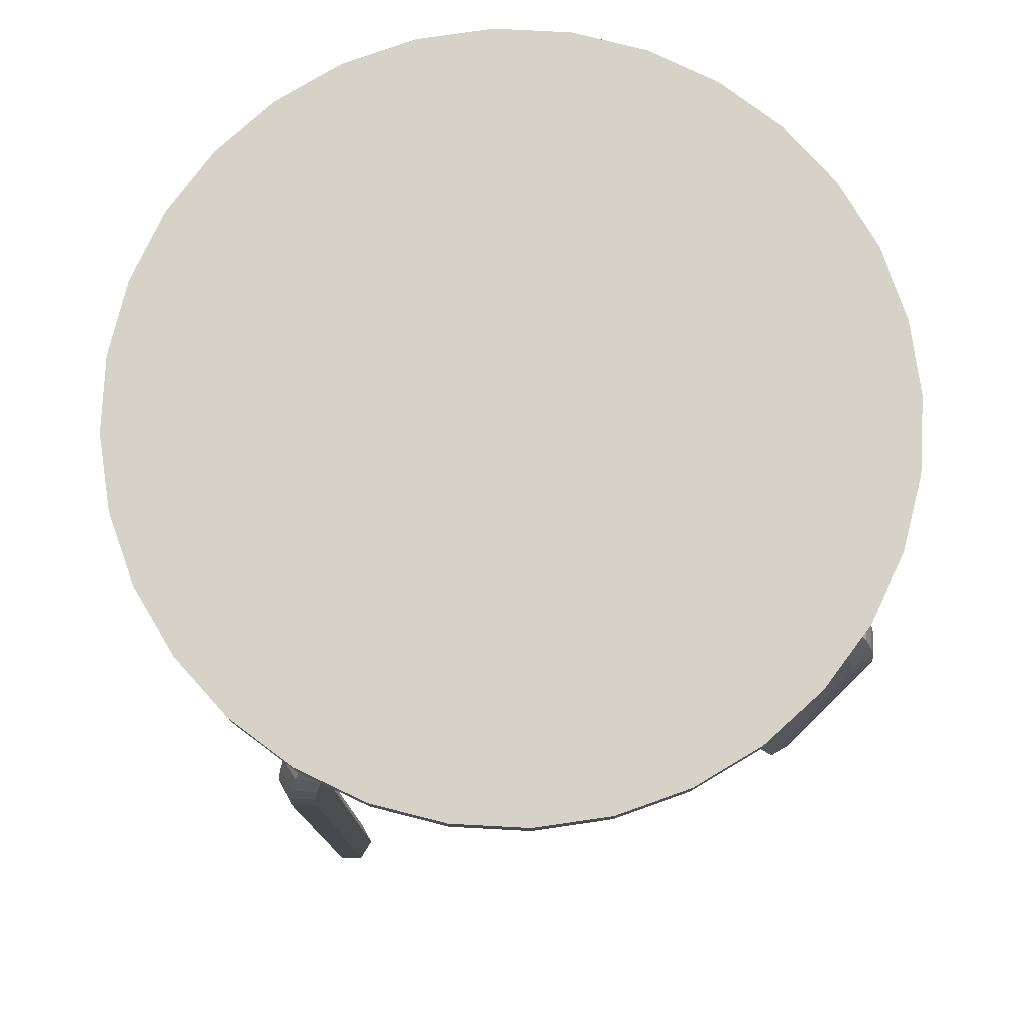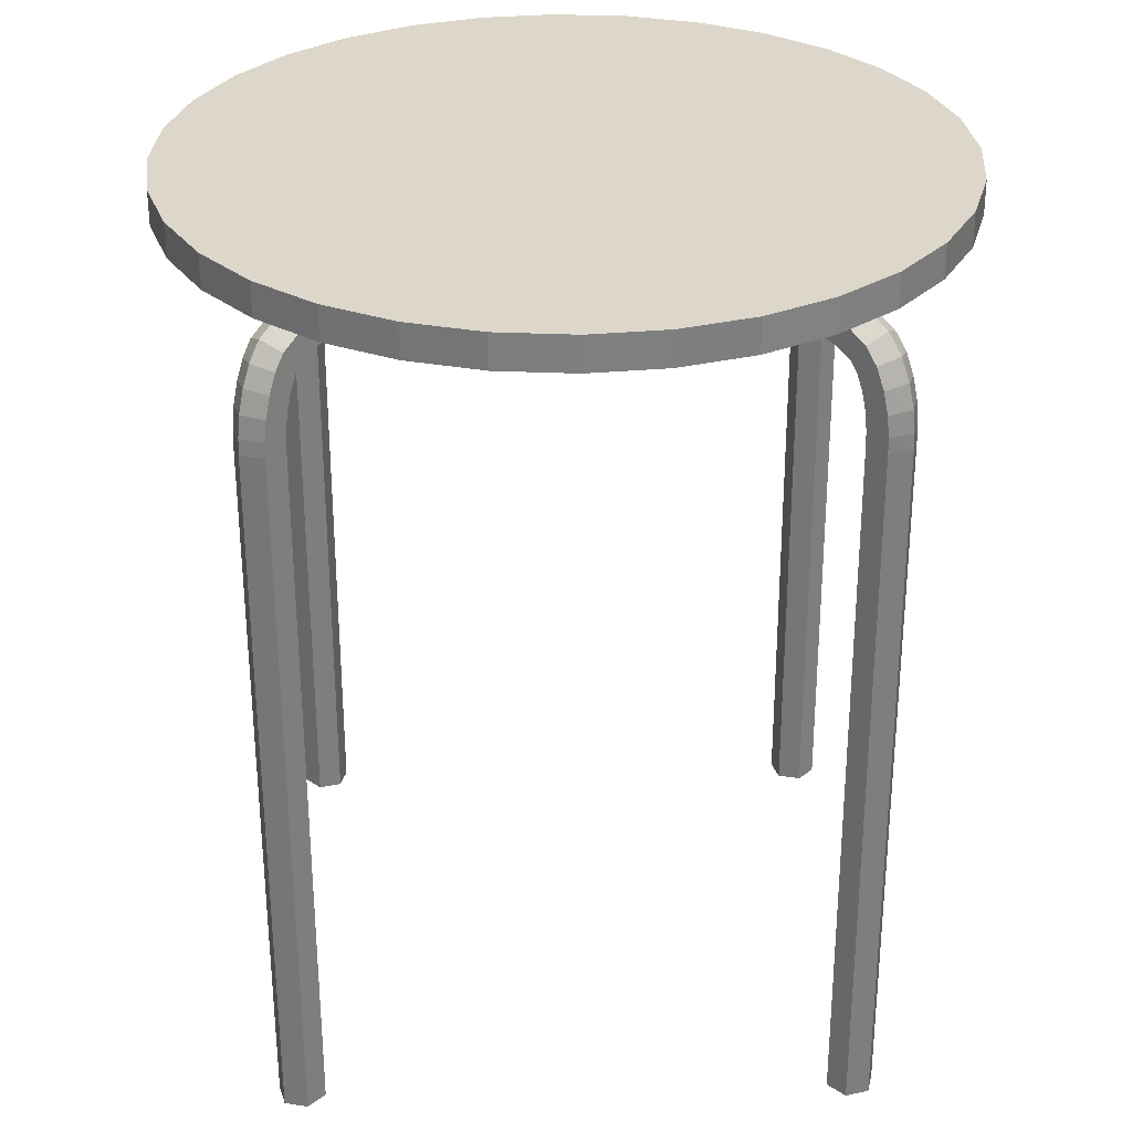
<metadata>
{"format":"obj","ext":"obj","renderer":"f3d","projection":"perspective","resolution":1024,"background":"white","views":[{"elev":78.1,"azim":76.1,"up":"+Y"},{"elev":30.6,"azim":-91.9,"up":"+Y"}]}
</metadata>
<code>
g Tube_1
v 0.133 -0.4506 0.1342
v 0.1298 -0.4506 0.1463
v 0.1326 -0.2625 0.1338
v 0.1294 -0.2625 0.1459
v 0.1386 -0.4506 0.1552
v 0.1382 -0.2624 0.1547
v 0.1507 -0.4506 0.1519
v 0.1503 -0.2624 0.1515
v 0.1539 -0.4506 0.1398
v 0.1535 -0.2624 0.1394
v 0.1451 -0.4506 0.131
v 0.1447 -0.2625 0.1306
v 0.1322 -0.07432 0.1334
v 0.1289 -0.07429 0.1455
v 0.1378 -0.07424 0.1543
v 0.1499 -0.07422 0.1511
v 0.1531 -0.07424 0.139
v 0.1443 -0.07429 0.1302
v 0.132 -0.06762 0.1332
v 0.1288 -0.06718 0.1453
v 0.1376 -0.0663 0.1541
v 0.1496 -0.06587 0.1509
v 0.1529 -0.0663 0.1388
v 0.1441 -0.06718 0.13
v 0.1313 -0.05902 0.1325
v 0.128 -0.05789 0.1445
v 0.1367 -0.05562 0.1532
v 0.1487 -0.05449 0.1499
v 0.152 -0.05562 0.1379
v 0.1433 -0.05789 0.1292
v 0.1297 -0.0506 0.1309
v 0.1262 -0.04855 0.1428
v 0.1346 -0.04444 0.1511
v 0.1464 -0.04239 0.1476
v 0.1499 -0.04444 0.1358
v 0.1416 -0.04855 0.1275
v 0.1275 -0.04336 0.1287
v 0.1236 -0.04022 0.1402
v 0.1313 -0.03395 0.1478
v 0.1428 -0.03081 0.144
v 0.1466 -0.03395 0.1325
v 0.1389 -0.04022 0.1249
v 0.1261 -0.04081 0.1273
v 0.1211 -0.03587 0.1377
v 0.1266 -0.026 0.1431
v 0.1369 -0.02106 0.1381
v 0.1419 -0.026 0.1278
v 0.1365 -0.03587 0.1224
v 0.122 -0.03769 0.1232
v 0.1163 -0.03205 0.1328
v 0.1201 -0.02078 0.1366
v 0.1296 -0.01514 0.1308
v 0.1354 -0.02078 0.1213
v 0.1316 -0.03205 0.1175
v 0.1196 -0.03633 0.1208
v 0.1133 -0.03038 0.1298
v 0.116 -0.01849 0.1325
v 0.125 -0.01254 0.1263
v 0.1313 -0.01849 0.1172
v 0.1286 -0.03038 0.1145
v 0.1158 -0.03484 0.117
v 0.1092 -0.02875 0.1257
v 0.1112 -0.01657 0.1277
v 0.1198 -0.01048 0.121
v 0.1265 -0.01657 0.1124
v 0.1245 -0.02875 0.1104
v 0.1034 -0.03226 0.1047
v 0.09616 -0.02604 0.1127
v 0.09693 -0.01358 0.1135
v 0.105 -0.00736 0.1062
v 0.1122 -0.01358 0.09815
v 0.1115 -0.02604 0.09738
v 0.02134 -0.02804 0.02256
v 0.01376 -0.02179 0.03029
v 0.01391 -0.00929 0.03044
v 0.02164 -0.00304 0.02286
v 0.02922 -0.00929 0.01513
v 0.02907 -0.02179 0.01498
v -0.02313 -0.02787 -0.02191
v -0.03083 -0.02162 -0.0143
v -0.03093 -0.00912 -0.0144
v -0.02332 -0.00287 -0.0221
v -0.01562 -0.00912 -0.02971
v -0.01552 -0.02162 -0.02961
v -0.109 -0.03124 -0.1078
v -0.117 -0.025 -0.1004
v -0.1176 -0.01254 -0.1011
v -0.1103 -0.00631 -0.1091
v -0.1023 -0.01254 -0.1164
v -0.1017 -0.025 -0.1158
v -0.1209 -0.03345 -0.1197
v -0.1295 -0.02734 -0.113
v -0.1314 -0.01514 -0.1149
v -0.1247 -0.00904 -0.1235
v -0.1161 -0.01514 -0.1302
v -0.1142 -0.02734 -0.1283
v -0.1242 -0.0347 -0.123
v -0.1332 -0.02876 -0.1167
v -0.1359 -0.01688 -0.1194
v -0.1297 -0.01094 -0.1285
v -0.1206 -0.01688 -0.1347
v -0.1179 -0.02876 -0.132
v -0.1258 -0.03568 -0.1246
v -0.1355 -0.03014 -0.119
v -0.1396 -0.01907 -0.1231
v -0.134 -0.01353 -0.1328
v -0.1243 -0.01907 -0.1384
v -0.1202 -0.03014 -0.1343
v -0.1286 -0.03793 -0.1273
v -0.1392 -0.03334 -0.1227
v -0.1452 -0.02415 -0.1287
v -0.1406 -0.01956 -0.1393
v -0.1299 -0.02415 -0.144
v -0.1239 -0.03334 -0.138
v -0.1293 -0.04005 -0.1281
v -0.1409 -0.03731 -0.1244
v -0.1489 -0.03184 -0.1323
v -0.1452 -0.0291 -0.144
v -0.1336 -0.03184 -0.1477
v -0.1256 -0.03731 -0.1397
v -0.1316 -0.04778 -0.1303
v -0.1434 -0.04579 -0.1269
v -0.1518 -0.0418 -0.1353
v -0.1483 -0.0398 -0.1471
v -0.1365 -0.0418 -0.1506
v -0.1281 -0.04579 -0.1422
v -0.1332 -0.05626 -0.1319
v -0.1452 -0.0551 -0.1286
v -0.1538 -0.05278 -0.1373
v -0.1505 -0.05161 -0.1493
v -0.1385 -0.05278 -0.1526
v -0.1298 -0.0551 -0.1439
v -0.1339 -0.06484 -0.1327
v -0.1459 -0.06434 -0.1294
v -0.1548 -0.06334 -0.1382
v -0.1515 -0.06284 -0.1503
v -0.1394 -0.06334 -0.1535
v -0.1306 -0.06434 -0.1447
v -0.1341 -0.07133 -0.1329
v -0.1462 -0.07132 -0.1297
v -0.1551 -0.07132 -0.1385
v -0.1518 -0.07132 -0.1506
v -0.1397 -0.07132 -0.1538
v -0.1309 -0.07132 -0.145
v -0.134 -0.2608 -0.1328
v -0.146 -0.2608 -0.1295
v -0.1549 -0.2608 -0.1384
v -0.1516 -0.2608 -0.1504
v -0.1396 -0.2608 -0.1537
v -0.1307 -0.2608 -0.1448
v -0.1338 -0.4503 -0.1326
v -0.1459 -0.4503 -0.1293
v -0.1547 -0.4503 -0.1382
v -0.1515 -0.4503 -0.1503
v -0.1394 -0.4503 -0.1535
v -0.1306 -0.4503 -0.1447
v 0.1419 -0.4506 0.1431
v -0.1426 -0.4503 -0.1414
f 2 1 157
f 5 2 157
f 7 5 157
f 9 7 157
f 11 9 157
f 1 11 157
f 151 152 158
f 152 153 158
f 153 154 158
f 154 155 158
f 155 156 158
f 156 151 158
f 11 1 3 13 18 12
f 1 2 4 14 13 3
f 2 5 6 15 14 4
f 5 7 8 16 15 6
f 7 9 10 17 16 8
f 13 14 19
f 14 20 19
f 14 15 20
f 15 21 20
f 15 16 21
f 16 22 21
f 16 17 22
f 17 23 22
f 17 18 23
f 18 24 23
f 18 13 24
f 13 19 24
f 19 20 25
f 20 26 25
f 20 21 26
f 21 27 26
f 21 22 27
f 22 28 27
f 22 23 28
f 23 29 28
f 23 24 29
f 24 30 29
f 24 19 30
f 19 25 30
f 25 26 31
f 26 32 31
f 26 27 32
f 27 33 32
f 27 28 33
f 28 34 33
f 28 29 34
f 29 35 34
f 29 30 35
f 30 36 35
f 30 25 36
f 25 31 36
f 31 32 37
f 32 38 37
f 32 33 38
f 33 39 38
f 33 34 39
f 34 40 39
f 34 35 40
f 35 41 40
f 35 36 41
f 36 42 41
f 36 31 42
f 31 37 42
f 37 38 43
f 38 44 43
f 38 39 44
f 39 45 44
f 39 40 45
f 40 46 45
f 40 41 46
f 41 47 46
f 41 42 47
f 42 48 47
f 42 37 48
f 37 43 48
f 43 44 49
f 44 50 49
f 44 45 50
f 45 51 50
f 45 46 51
f 46 52 51
f 46 47 52
f 47 53 52
f 47 48 53
f 48 54 53
f 48 43 54
f 43 49 54
f 49 50 55
f 50 56 55
f 50 51 56
f 51 57 56
f 51 52 57
f 52 58 57
f 52 53 58
f 53 59 58
f 53 54 59
f 54 60 59
f 54 49 60
f 49 55 60
f 55 56 61
f 56 62 61
f 56 57 62
f 57 63 62
f 57 58 63
f 58 64 63
f 58 59 64
f 59 65 64
f 59 60 65
f 60 66 65
f 60 55 66
f 55 61 66
f 65 71 70 64
f 71 65 66 72
f 69 68 62 63
f 68 67 61 62
f 72 66 61 67
f 64 70 69 63
f 90 84 79 85
f 83 89 88 82
f 89 83 84 90
f 88 87 81 82
f 85 79 80 86
f 81 87 86 80
f 96 95 89 90
f 86 92 91 85
f 95 94 88 89
f 92 86 87 93
f 90 85 91 96
f 88 94 93 87
f 91 92 97
f 92 98 97
f 92 93 98
f 93 99 98
f 93 94 99
f 94 100 99
f 94 95 100
f 95 101 100
f 95 96 101
f 96 102 101
f 96 91 102
f 91 97 102
f 97 98 103
f 98 104 103
f 98 99 104
f 99 105 104
f 99 100 105
f 100 106 105
f 100 101 106
f 101 107 106
f 101 102 107
f 102 108 107
f 102 97 108
f 97 103 108
f 103 104 109
f 104 110 109
f 104 105 110
f 105 111 110
f 105 106 111
f 106 112 111
f 106 107 112
f 107 113 112
f 107 108 113
f 108 114 113
f 108 103 114
f 103 109 114
f 109 110 115
f 110 116 115
f 110 111 116
f 111 117 116
f 111 112 117
f 112 118 117
f 112 113 118
f 113 119 118
f 113 114 119
f 114 120 119
f 114 109 120
f 109 115 120
f 115 116 121
f 116 122 121
f 116 117 122
f 117 123 122
f 117 118 123
f 118 124 123
f 118 119 124
f 119 125 124
f 119 120 125
f 120 126 125
f 120 115 126
f 115 121 126
f 121 122 127
f 122 128 127
f 122 123 128
f 123 129 128
f 123 124 129
f 124 130 129
f 124 125 130
f 125 131 130
f 125 126 131
f 126 132 131
f 126 121 132
f 121 127 132
f 127 128 133
f 128 134 133
f 128 129 134
f 129 135 134
f 129 130 135
f 130 136 135
f 130 131 136
f 131 137 136
f 131 132 137
f 132 138 137
f 132 127 138
f 127 133 138
f 133 134 139
f 134 140 139
f 134 135 140
f 135 141 140
f 135 136 141
f 136 142 141
f 136 137 142
f 137 143 142
f 137 138 143
f 138 144 143
f 138 133 144
f 133 139 144
f 144 139 145 151 156 150
f 139 140 146 152 151 145
f 140 141 147 153 152 146
f 141 142 148 154 153 147
f 143 144 150 156 155 149
f 142 143 149 155 154 148
f 9 11 12 18 17 10
f 77 76 70 71
f 78 77 71 72
f 78 72 67 73
f 68 74 73 67
f 69 75 74 68
f 76 75 69 70
f 83 82 76 77
f 84 83 77 78
f 78 73 79 84
f 80 79 73 74
f 81 80 74 75
f 76 82 81 75
g Assise
v 0.1962 -0.009 -0.03902
v 0.2 -0.009 -0
v 0 -0.009 -0
v 0.1848 -0.009 -0.07654
v 0.1663 -0.009 -0.1111
v 0.1414 -0.009 -0.1414
v 0.1111 -0.009 -0.1663
v 0.07654 -0.009 -0.1848
v 0.03902 -0.009 -0.1962
v 0 -0.009 -0.2
v -0.03902 -0.009 -0.1962
v -0.07654 -0.009 -0.1848
v -0.1111 -0.009 -0.1663
v -0.1414 -0.009 -0.1414
v -0.1663 -0.009 -0.1111
v -0.1848 -0.009 -0.07654
v -0.1962 -0.009 -0.03902
v -0.2 -0.009 -0
v -0.1962 -0.009 0.03902
v -0.1848 -0.009 0.07654
v -0.1663 -0.009 0.1111
v -0.1414 -0.009 0.1414
v -0.1111 -0.009 0.1663
v -0.07654 -0.009 0.1848
v -0.03902 -0.009 0.1962
v 0 -0.009 0.2
v 0.03902 -0.009 0.1962
v 0.07654 -0.009 0.1848
v 0.1111 -0.009 0.1663
v 0.1414 -0.009 0.1414
v 0.1663 -0.009 0.1111
v 0.1848 -0.009 0.07654
v 0.1962 -0.009 0.03902
v 0.2 0.009 0
v 0.1962 0.009 -0.03902
v 0.1848 0.009 -0.07654
v 0.1663 0.009 -0.1111
v 0.1414 0.009 -0.1414
v 0.1111 0.009 -0.1663
v 0.07654 0.009 -0.1848
v 0.03902 0.009 -0.1962
v 0 0.009 -0.2
v -0.03902 0.009 -0.1962
v -0.07654 0.009 -0.1848
v -0.1111 0.009 -0.1663
v -0.1414 0.009 -0.1414
v -0.1663 0.009 -0.1111
v -0.1848 0.009 -0.07654
v -0.1962 0.009 -0.03902
v -0.2 0.009 0
v -0.1962 0.009 0.03902
v -0.1848 0.009 0.07654
v -0.1663 0.009 0.1111
v -0.1414 0.009 0.1414
v -0.1111 0.009 0.1663
v -0.07654 0.009 0.1848
v -0.03902 0.009 0.1962
v 0 0.009 0.2
v 0.03902 0.009 0.1962
v 0.07654 0.009 0.1848
v 0.1111 0.009 0.1663
v 0.1414 0.009 0.1414
v 0.1663 0.009 0.1111
v 0.1848 0.009 0.07654
v 0.1962 0.009 0.03902
v 0 0.009 0
f 159 160 161
f 162 159 161
f 163 162 161
f 164 163 161
f 165 164 161
f 166 165 161
f 167 166 161
f 168 167 161
f 169 168 161
f 170 169 161
f 171 170 161
f 172 171 161
f 173 172 161
f 174 173 161
f 175 174 161
f 176 175 161
f 177 176 161
f 178 177 161
f 179 178 161
f 180 179 161
f 181 180 161
f 182 181 161
f 183 182 161
f 184 183 161
f 185 184 161
f 186 185 161
f 187 186 161
f 188 187 161
f 189 188 161
f 190 189 161
f 191 190 161
f 160 191 161
f 224 192 193
f 224 193 194
f 224 194 195
f 224 195 196
f 224 196 197
f 224 197 198
f 224 198 199
f 224 199 200
f 224 200 201
f 224 201 202
f 224 202 203
f 224 203 204
f 224 204 205
f 224 205 206
f 224 206 207
f 224 207 208
f 224 208 209
f 224 209 210
f 224 210 211
f 224 211 212
f 224 212 213
f 224 213 214
f 224 214 215
f 224 215 216
f 224 216 217
f 224 217 218
f 224 218 219
f 224 219 220
f 224 220 221
f 224 221 222
f 224 222 223
f 224 223 192
f 192 160 159
f 193 159 162
f 194 162 163
f 195 163 164
f 196 164 165
f 197 165 166
f 198 166 167
f 199 167 168
f 200 168 169
f 201 169 170
f 202 170 171
f 203 171 172
f 204 172 173
f 205 173 174
f 206 174 175
f 207 175 176
f 208 176 177
f 209 177 178
f 210 178 179
f 211 179 180
f 212 180 181
f 213 181 182
f 214 182 183
f 215 183 184
f 216 184 185
f 217 185 186
f 218 186 187
f 219 187 188
f 220 188 189
f 221 189 190
f 222 190 191
f 223 191 160
f 192 159 193
f 193 162 194
f 194 163 195
f 195 164 196
f 196 165 197
f 197 166 198
f 198 167 199
f 199 168 200
f 200 169 201
f 201 170 202
f 202 171 203
f 203 172 204
f 204 173 205
f 205 174 206
f 206 175 207
f 207 176 208
f 208 177 209
f 209 178 210
f 210 179 211
f 211 180 212
f 212 181 213
f 213 182 214
f 214 183 215
f 215 184 216
f 216 185 217
f 217 186 218
f 218 187 219
f 219 188 220
f 220 189 221
f 221 190 222
f 222 191 223
f 223 160 192
g Tube
v -0.1342 -0.4506 0.1342
v -0.1463 -0.4506 0.131
v -0.1338 -0.2625 0.1338
v -0.1459 -0.2625 0.1306
v -0.1552 -0.4506 0.1398
v -0.1547 -0.2624 0.1394
v -0.1519 -0.4506 0.1519
v -0.1515 -0.2624 0.1515
v -0.1398 -0.4506 0.1552
v -0.1394 -0.2624 0.1547
v -0.131 -0.4506 0.1463
v -0.1306 -0.2625 0.1459
v -0.1334 -0.07432 0.1334
v -0.1455 -0.07429 0.1302
v -0.1543 -0.07424 0.139
v -0.1511 -0.07422 0.1511
v -0.139 -0.07424 0.1543
v -0.1302 -0.07429 0.1455
v -0.1332 -0.06762 0.1332
v -0.1453 -0.06718 0.13
v -0.1541 -0.0663 0.1388
v -0.1509 -0.06587 0.1509
v -0.1388 -0.0663 0.1541
v -0.13 -0.06718 0.1453
v -0.1325 -0.05902 0.1325
v -0.1445 -0.05789 0.1292
v -0.1532 -0.05562 0.1379
v -0.1499 -0.05449 0.1499
v -0.1379 -0.05562 0.1532
v -0.1292 -0.05789 0.1445
v -0.1309 -0.0506 0.1309
v -0.1428 -0.04855 0.1275
v -0.1511 -0.04444 0.1358
v -0.1476 -0.04239 0.1476
v -0.1358 -0.04444 0.1511
v -0.1275 -0.04855 0.1428
v -0.1287 -0.04336 0.1287
v -0.1402 -0.04022 0.1249
v -0.1478 -0.03395 0.1325
v -0.144 -0.03081 0.144
v -0.1325 -0.03395 0.1478
v -0.1249 -0.04022 0.1402
v -0.1273 -0.04081 0.1273
v -0.1377 -0.03587 0.1224
v -0.1431 -0.026 0.1278
v -0.1381 -0.02106 0.1381
v -0.1278 -0.026 0.1431
v -0.1224 -0.03587 0.1377
v -0.1232 -0.03769 0.1232
v -0.1328 -0.03205 0.1175
v -0.1366 -0.02078 0.1213
v -0.1308 -0.01514 0.1308
v -0.1213 -0.02078 0.1366
v -0.1175 -0.03205 0.1328
v -0.1208 -0.03633 0.1208
v -0.1298 -0.03038 0.1145
v -0.1325 -0.01849 0.1172
v -0.1263 -0.01254 0.1263
v -0.1172 -0.01849 0.1325
v -0.1145 -0.03038 0.1298
v -0.117 -0.03484 0.117
v -0.1257 -0.02875 0.1104
v -0.1277 -0.01657 0.1124
v -0.121 -0.01048 0.121
v -0.1124 -0.01657 0.1277
v -0.1104 -0.02875 0.1257
v -0.1047 -0.03226 0.1047
v -0.1127 -0.02604 0.09738
v -0.1135 -0.01358 0.09815
v -0.1062 -0.00736 0.1062
v -0.09815 -0.01358 0.1135
v -0.09738 -0.02604 0.1127
v -0.02256 -0.02804 0.02256
v -0.03029 -0.02179 0.01498
v -0.03044 -0.00929 0.01513
v -0.02286 -0.00304 0.02286
v -0.01513 -0.00929 0.03044
v -0.01498 -0.02179 0.03029
v 0.02191 -0.02787 -0.02191
v 0.0143 -0.02162 -0.02961
v 0.0144 -0.00912 -0.02971
v 0.0221 -0.00287 -0.0221
v 0.02971 -0.00912 -0.0144
v 0.02961 -0.02162 -0.0143
v 0.1078 -0.03124 -0.1078
v 0.1004 -0.025 -0.1158
v 0.1011 -0.01254 -0.1164
v 0.1091 -0.00631 -0.1091
v 0.1164 -0.01254 -0.1011
v 0.1158 -0.025 -0.1004
v 0.1197 -0.03345 -0.1197
v 0.113 -0.02734 -0.1283
v 0.1149 -0.01514 -0.1302
v 0.1235 -0.00904 -0.1235
v 0.1302 -0.01514 -0.1149
v 0.1283 -0.02734 -0.113
v 0.123 -0.0347 -0.123
v 0.1167 -0.02876 -0.132
v 0.1194 -0.01688 -0.1347
v 0.1285 -0.01094 -0.1285
v 0.1347 -0.01688 -0.1194
v 0.132 -0.02876 -0.1167
v 0.1246 -0.03568 -0.1246
v 0.119 -0.03014 -0.1343
v 0.1231 -0.01907 -0.1384
v 0.1328 -0.01353 -0.1328
v 0.1384 -0.01907 -0.1231
v 0.1343 -0.03014 -0.119
v 0.1273 -0.03793 -0.1273
v 0.1227 -0.03334 -0.138
v 0.1287 -0.02415 -0.144
v 0.1393 -0.01956 -0.1393
v 0.144 -0.02415 -0.1287
v 0.138 -0.03334 -0.1227
v 0.1281 -0.04005 -0.1281
v 0.1244 -0.03731 -0.1397
v 0.1323 -0.03184 -0.1477
v 0.144 -0.0291 -0.144
v 0.1477 -0.03184 -0.1323
v 0.1397 -0.03731 -0.1244
v 0.1303 -0.04778 -0.1303
v 0.1269 -0.04579 -0.1422
v 0.1353 -0.0418 -0.1506
v 0.1471 -0.0398 -0.1471
v 0.1506 -0.0418 -0.1353
v 0.1422 -0.04579 -0.1269
v 0.1319 -0.05626 -0.1319
v 0.1286 -0.0551 -0.1439
v 0.1373 -0.05278 -0.1526
v 0.1493 -0.05161 -0.1493
v 0.1526 -0.05278 -0.1373
v 0.1439 -0.0551 -0.1286
v 0.1327 -0.06484 -0.1327
v 0.1294 -0.06434 -0.1447
v 0.1382 -0.06334 -0.1535
v 0.1503 -0.06284 -0.1503
v 0.1535 -0.06334 -0.1382
v 0.1447 -0.06434 -0.1294
v 0.1329 -0.07133 -0.1329
v 0.1297 -0.07132 -0.145
v 0.1385 -0.07132 -0.1538
v 0.1506 -0.07132 -0.1506
v 0.1538 -0.07132 -0.1385
v 0.145 -0.07132 -0.1297
v 0.1328 -0.2608 -0.1328
v 0.1295 -0.2608 -0.1448
v 0.1384 -0.2608 -0.1537
v 0.1504 -0.2608 -0.1504
v 0.1537 -0.2608 -0.1384
v 0.1448 -0.2608 -0.1295
v 0.1326 -0.4503 -0.1326
v 0.1293 -0.4503 -0.1447
v 0.1382 -0.4503 -0.1535
v 0.1503 -0.4503 -0.1503
v 0.1535 -0.4503 -0.1382
v 0.1447 -0.4503 -0.1293
v -0.1431 -0.4506 0.1431
v 0.1414 -0.4503 -0.1414
f 226 225 381
f 229 226 381
f 231 229 381
f 233 231 381
f 235 233 381
f 225 235 381
f 375 376 382
f 376 377 382
f 377 378 382
f 378 379 382
f 379 380 382
f 380 375 382
f 235 225 227 237 242 236
f 225 226 228 238 237 227
f 226 229 230 239 238 228
f 229 231 232 240 239 230
f 231 233 234 241 240 232
f 237 238 243
f 238 244 243
f 238 239 244
f 239 245 244
f 239 240 245
f 240 246 245
f 240 241 246
f 241 247 246
f 241 242 247
f 242 248 247
f 242 237 248
f 237 243 248
f 243 244 249
f 244 250 249
f 244 245 250
f 245 251 250
f 245 246 251
f 246 252 251
f 246 247 252
f 247 253 252
f 247 248 253
f 248 254 253
f 248 243 254
f 243 249 254
f 249 250 255
f 250 256 255
f 250 251 256
f 251 257 256
f 251 252 257
f 252 258 257
f 252 253 258
f 253 259 258
f 253 254 259
f 254 260 259
f 254 249 260
f 249 255 260
f 255 256 261
f 256 262 261
f 256 257 262
f 257 263 262
f 257 258 263
f 258 264 263
f 258 259 264
f 259 265 264
f 259 260 265
f 260 266 265
f 260 255 266
f 255 261 266
f 261 262 267
f 262 268 267
f 262 263 268
f 263 269 268
f 263 264 269
f 264 270 269
f 264 265 270
f 265 271 270
f 265 266 271
f 266 272 271
f 266 261 272
f 261 267 272
f 267 268 273
f 268 274 273
f 268 269 274
f 269 275 274
f 269 270 275
f 270 276 275
f 270 271 276
f 271 277 276
f 271 272 277
f 272 278 277
f 272 267 278
f 267 273 278
f 273 274 279
f 274 280 279
f 274 275 280
f 275 281 280
f 275 276 281
f 276 282 281
f 276 277 282
f 277 283 282
f 277 278 283
f 278 284 283
f 278 273 284
f 273 279 284
f 279 280 285
f 280 286 285
f 280 281 286
f 281 287 286
f 281 282 287
f 282 288 287
f 282 283 288
f 283 289 288
f 283 284 289
f 284 290 289
f 284 279 290
f 279 285 290
f 289 295 294 288
f 295 289 290 296
f 293 292 286 287
f 292 291 285 286
f 296 290 285 291
f 288 294 293 287
f 314 308 303 309
f 307 313 312 306
f 313 307 308 314
f 312 311 305 306
f 309 303 304 310
f 305 311 310 304
f 320 319 313 314
f 310 316 315 309
f 319 318 312 313
f 316 310 311 317
f 314 309 315 320
f 312 318 317 311
f 315 316 321
f 316 322 321
f 316 317 322
f 317 323 322
f 317 318 323
f 318 324 323
f 318 319 324
f 319 325 324
f 319 320 325
f 320 326 325
f 320 315 326
f 315 321 326
f 321 322 327
f 322 328 327
f 322 323 328
f 323 329 328
f 323 324 329
f 324 330 329
f 324 325 330
f 325 331 330
f 325 326 331
f 326 332 331
f 326 321 332
f 321 327 332
f 327 328 333
f 328 334 333
f 328 329 334
f 329 335 334
f 329 330 335
f 330 336 335
f 330 331 336
f 331 337 336
f 331 332 337
f 332 338 337
f 332 327 338
f 327 333 338
f 333 334 339
f 334 340 339
f 334 335 340
f 335 341 340
f 335 336 341
f 336 342 341
f 336 337 342
f 337 343 342
f 337 338 343
f 338 344 343
f 338 333 344
f 333 339 344
f 339 340 345
f 340 346 345
f 340 341 346
f 341 347 346
f 341 342 347
f 342 348 347
f 342 343 348
f 343 349 348
f 343 344 349
f 344 350 349
f 344 339 350
f 339 345 350
f 345 346 351
f 346 352 351
f 346 347 352
f 347 353 352
f 347 348 353
f 348 354 353
f 348 349 354
f 349 355 354
f 349 350 355
f 350 356 355
f 350 345 356
f 345 351 356
f 351 352 357
f 352 358 357
f 352 353 358
f 353 359 358
f 353 354 359
f 354 360 359
f 354 355 360
f 355 361 360
f 355 356 361
f 356 362 361
f 356 351 362
f 351 357 362
f 357 358 363
f 358 364 363
f 358 359 364
f 359 365 364
f 359 360 365
f 360 366 365
f 360 361 366
f 361 367 366
f 361 362 367
f 362 368 367
f 362 357 368
f 357 363 368
f 368 363 369 375 380 374
f 363 364 370 376 375 369
f 364 365 371 377 376 370
f 365 366 372 378 377 371
f 367 368 374 380 379 373
f 366 367 373 379 378 372
f 233 235 236 242 241 234
f 301 300 294 295
f 302 301 295 296
f 302 296 291 297
f 292 298 297 291
f 293 299 298 292
f 300 299 293 294
f 307 306 300 301
f 308 307 301 302
f 302 297 303 308
f 304 303 297 298
f 305 304 298 299
f 300 306 305 299

</code>
